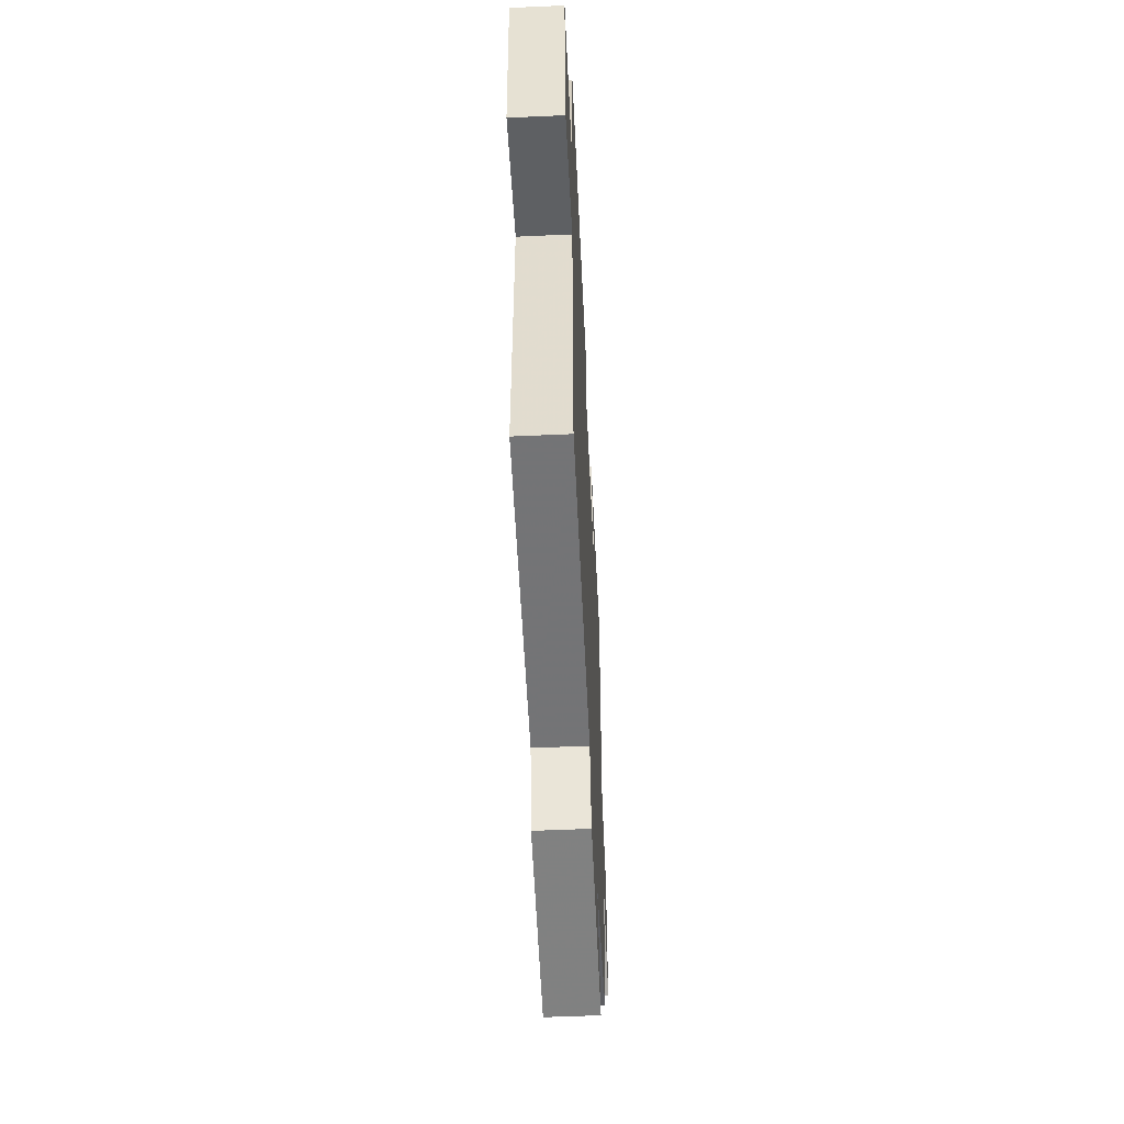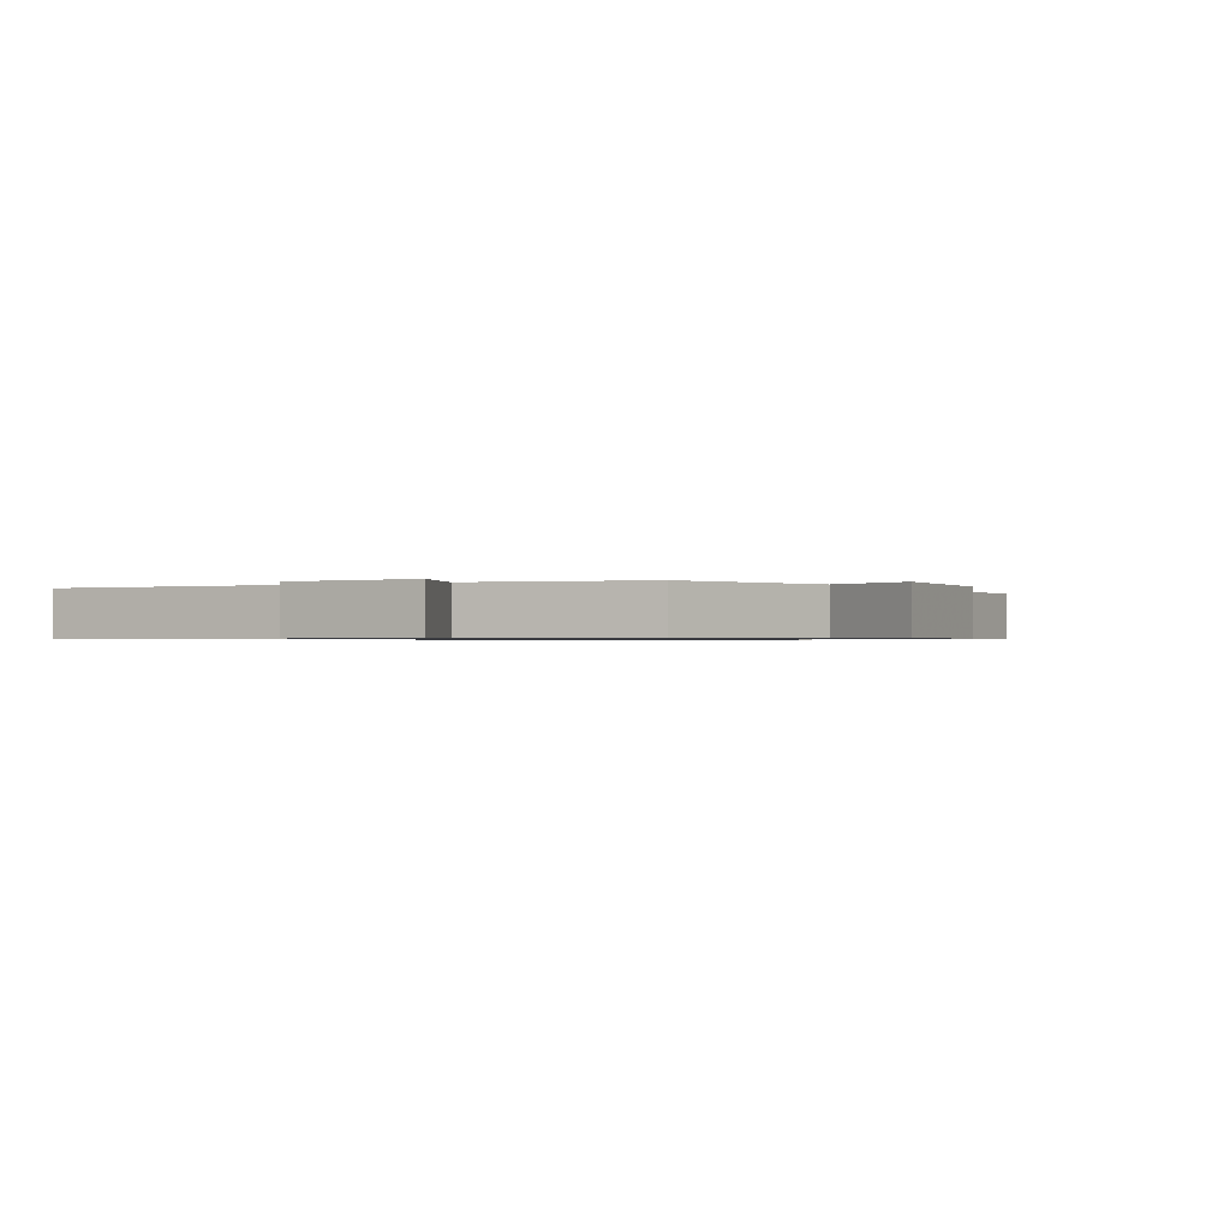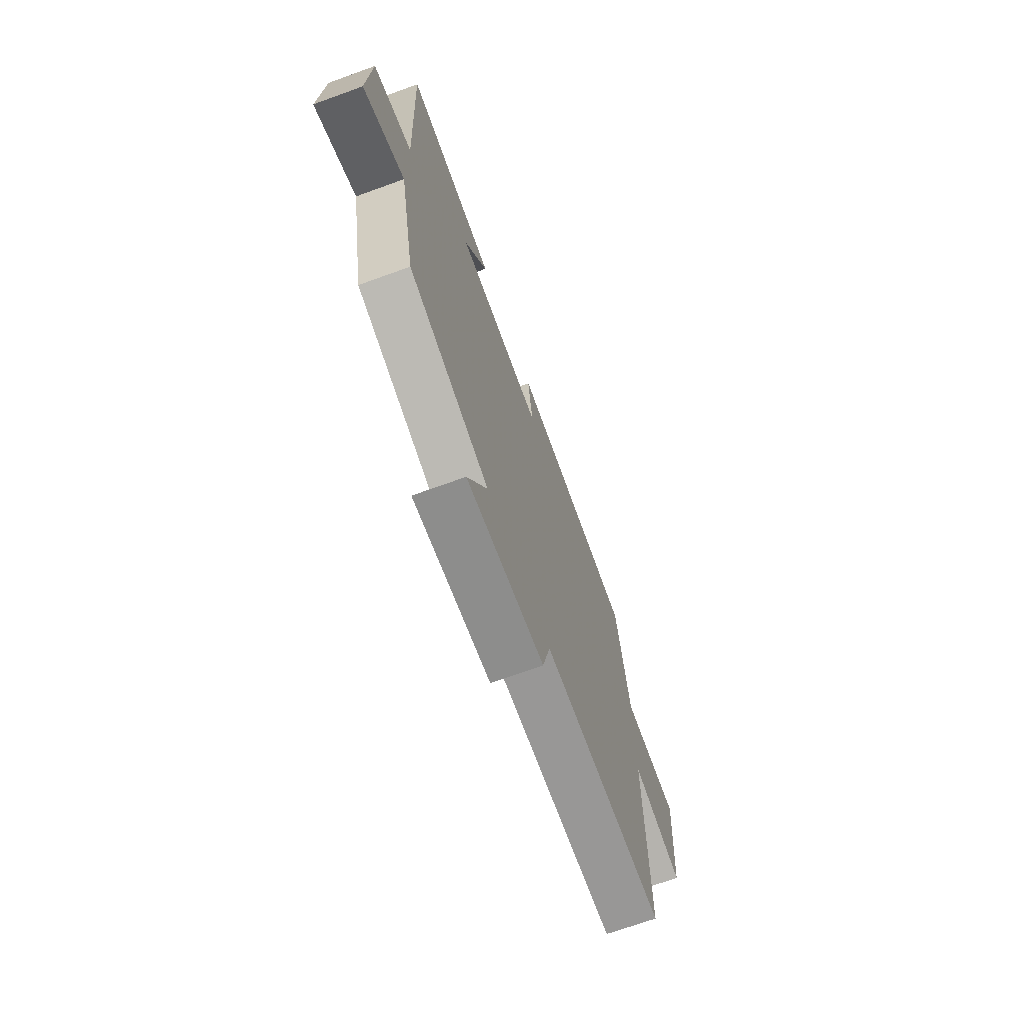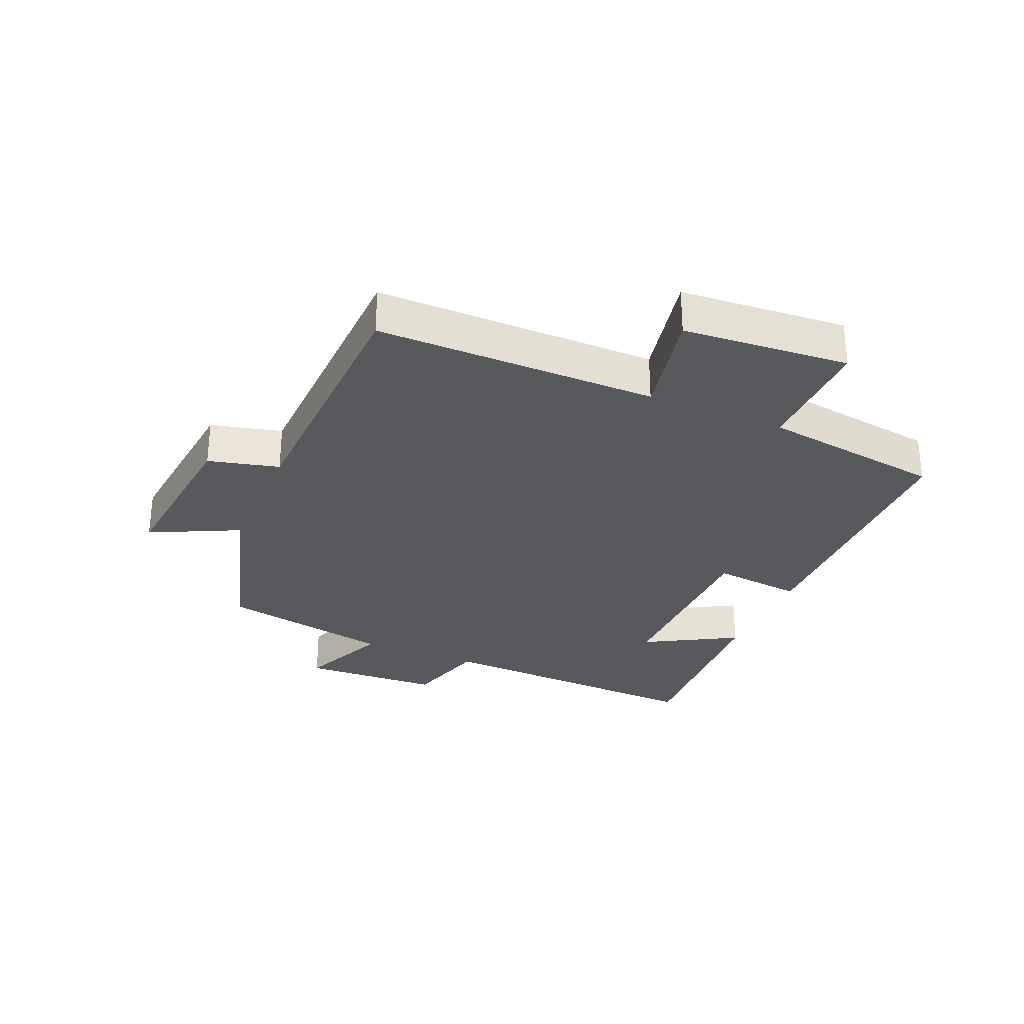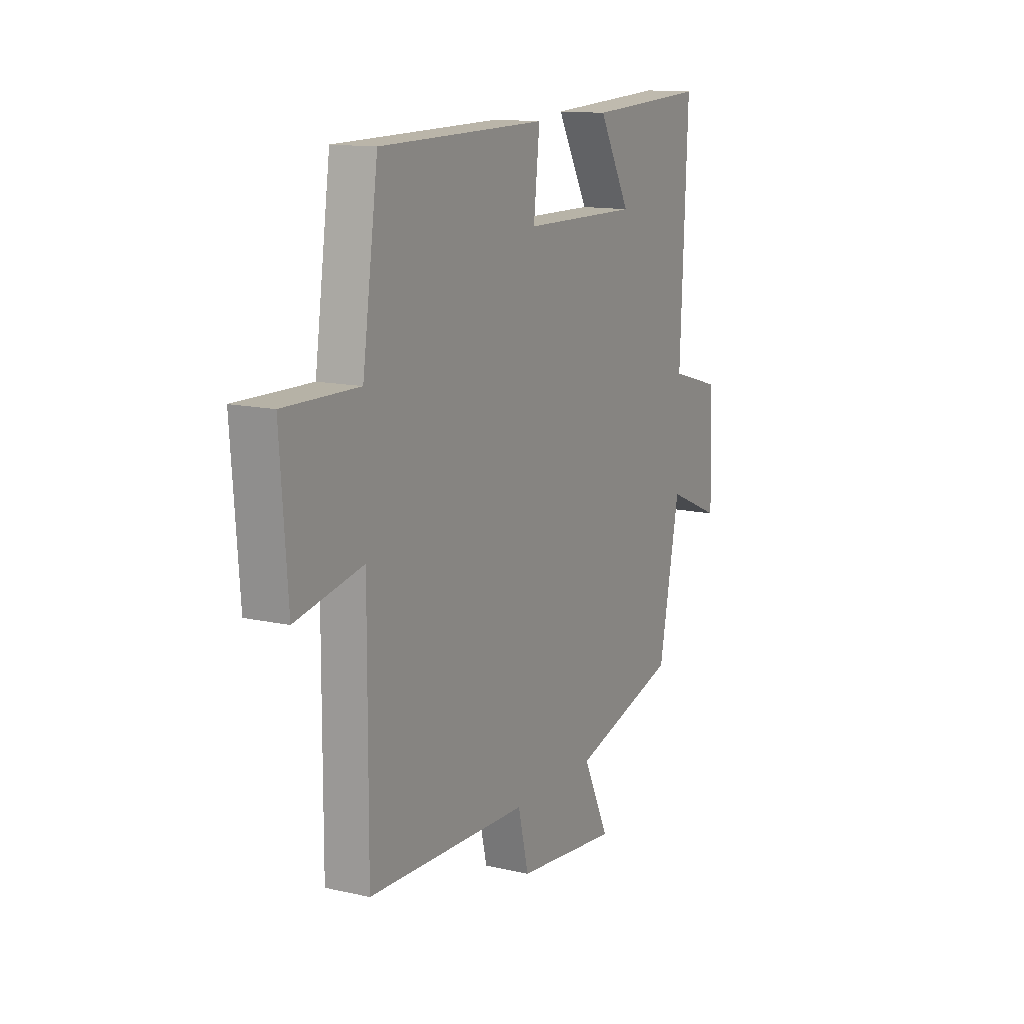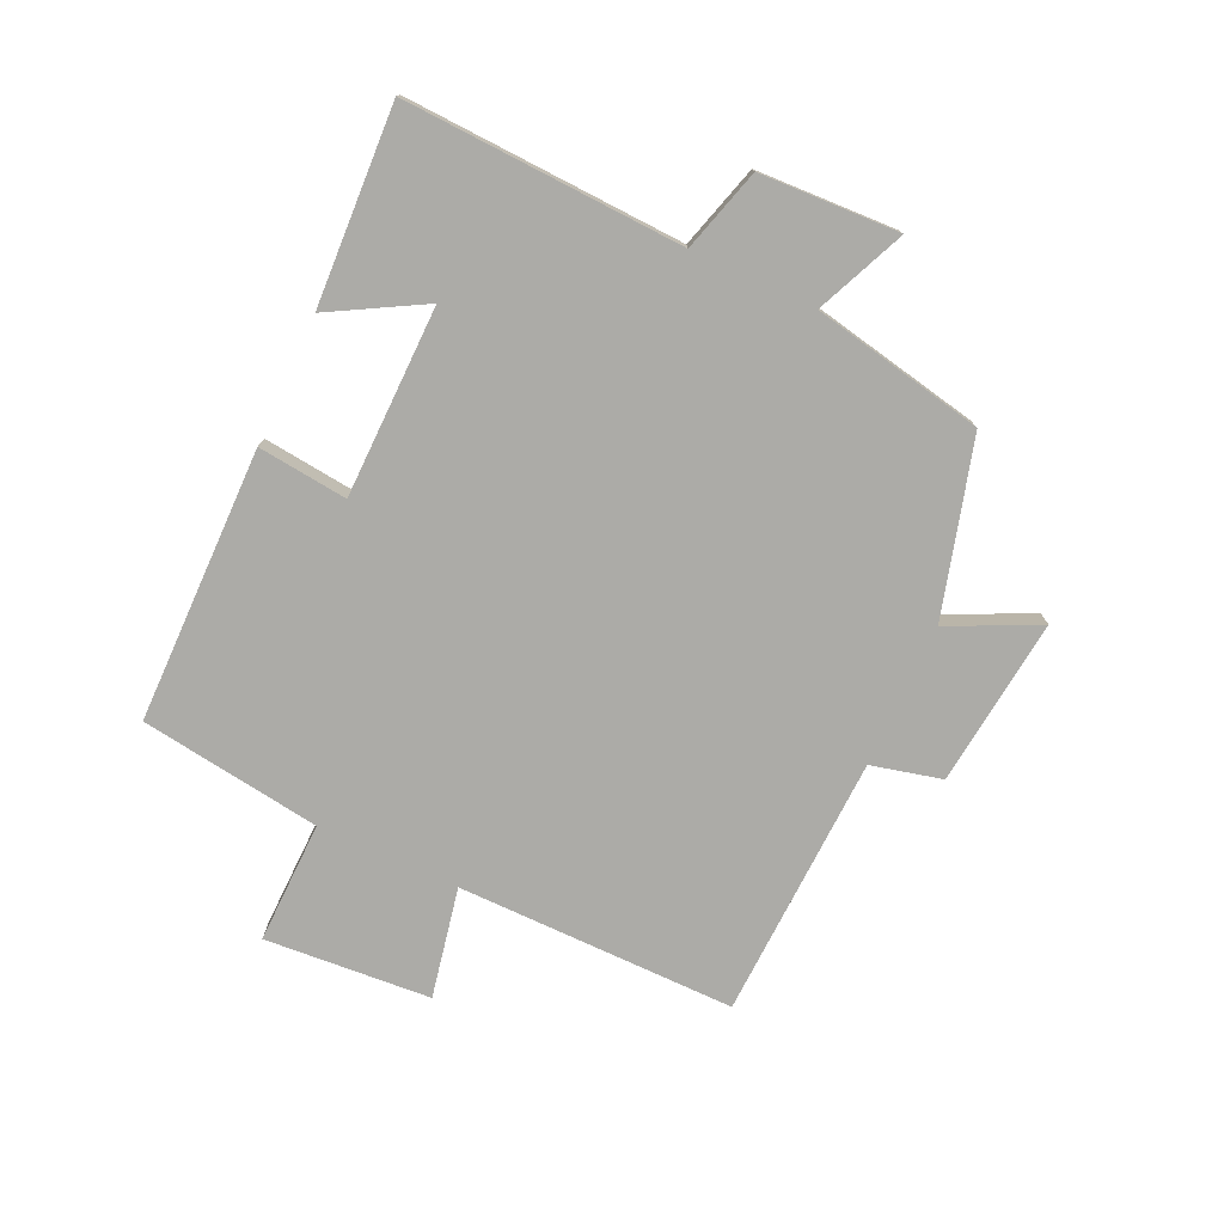
<metadata>
{"format":"obj","ext":"obj","renderer":"f3d","projection":"perspective","resolution":1024,"background":"white","views":[{"elev":-54.1,"azim":-87.3,"up":"+Z"},{"elev":-0.7,"azim":120.8,"up":"+Y"},{"elev":-70.2,"azim":109.9,"up":"+Z"},{"elev":-29.8,"azim":-112.9,"up":"+Y"},{"elev":13.2,"azim":-62.6,"up":"+Z"},{"elev":-76.2,"azim":65.2,"up":"+Y"}]}
</metadata>
<code>
v 0.444 0.07 -0.42
v 0.16 0.07 -0.5
v 0.23 0.07 -0.645
v -0.044 0.07 -0.615
v -0.072 0.07 -0.5
v -0.502 0.07 -0.484
v -0.5 0.07 -0.03
v -0.679 0.07 -0.066
v -0.699 0.07 0.204
v -0.5 0.07 0.2
v -0.458 0.07 0.495
v -0.011 0.07 0.5
v -0.027 0.07 0.354
v 0.283 0.07 0.35
v 0.199 0.07 0.5
v 0.52 0.07 0.516
v 0.5 0.07 0.062
v 0.635 0.07 0.023
v 0.645 0.07 -0.203
v 0.5 0.07 -0.14
v 0.444 0 -0.42
v 0.16 0 -0.5
v 0.23 0 -0.645
v -0.044 0 -0.615
v -0.072 0 -0.5
v -0.502 0 -0.484
v -0.5 0 -0.03
v -0.679 0 -0.066
v -0.699 0 0.204
v -0.5 0 0.2
v -0.458 0 0.495
v -0.011 0 0.5
v -0.027 0 0.354
v 0.283 0 0.35
v 0.199 0 0.5
v 0.52 0 0.516
v 0.5 0 0.062
v 0.635 0 0.023
v 0.645 0 -0.203
v 0.5 0 -0.14
f 17 18 19 20
f 17 20 1 2
f 14 15 16 17
f 13 14 17 2
f 10 11 12 13
f 10 13 2
f 7 8 9 10
f 7 10 2 3
f 5 6 7
f 5 7 3
f 3 4 5
f 40 39 38 37
f 22 21 40 37
f 37 36 35 34
f 22 37 34 33
f 33 32 31 30
f 22 33 30
f 30 29 28 27
f 23 22 30 27
f 27 26 25
f 23 27 25
f 25 24 23
f 1 21 22 2
f 2 22 23 3
f 3 23 24 4
f 4 24 25 5
f 5 25 26 6
f 6 26 27 7
f 7 27 28 8
f 8 28 29 9
f 9 29 30 10
f 10 30 31 11
f 11 31 32 12
f 12 32 33 13
f 13 33 34 14
f 14 34 35 15
f 15 35 36 16
f 16 36 37 17
f 17 37 38 18
f 18 38 39 19
f 19 39 40 20
f 20 40 21 1

</code>
